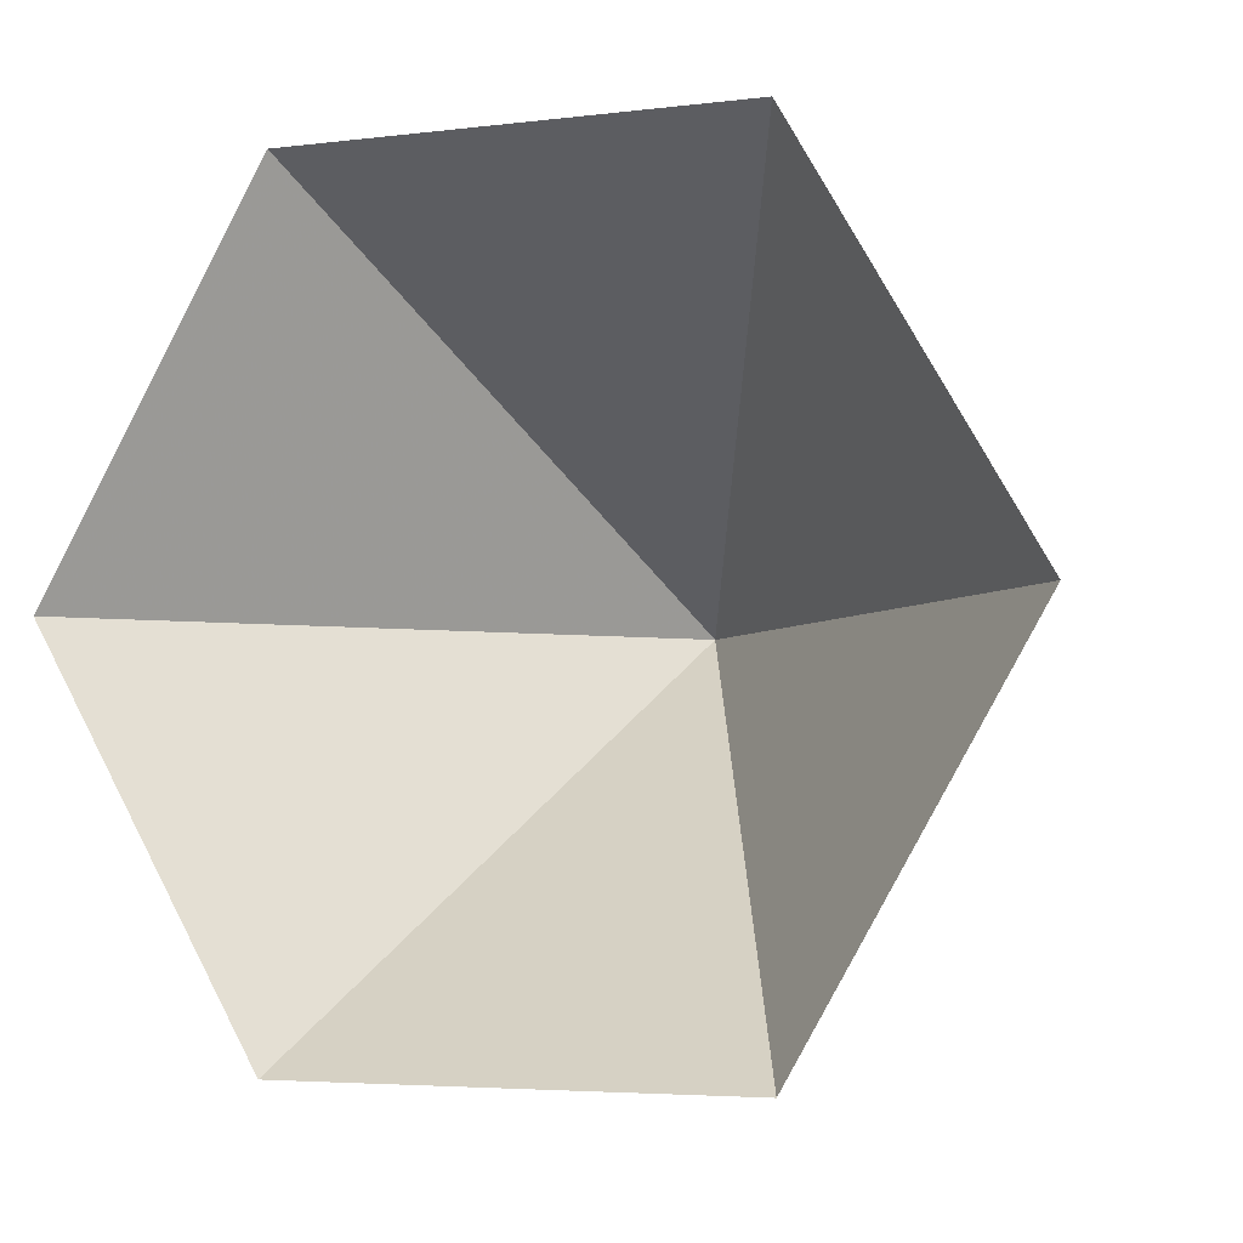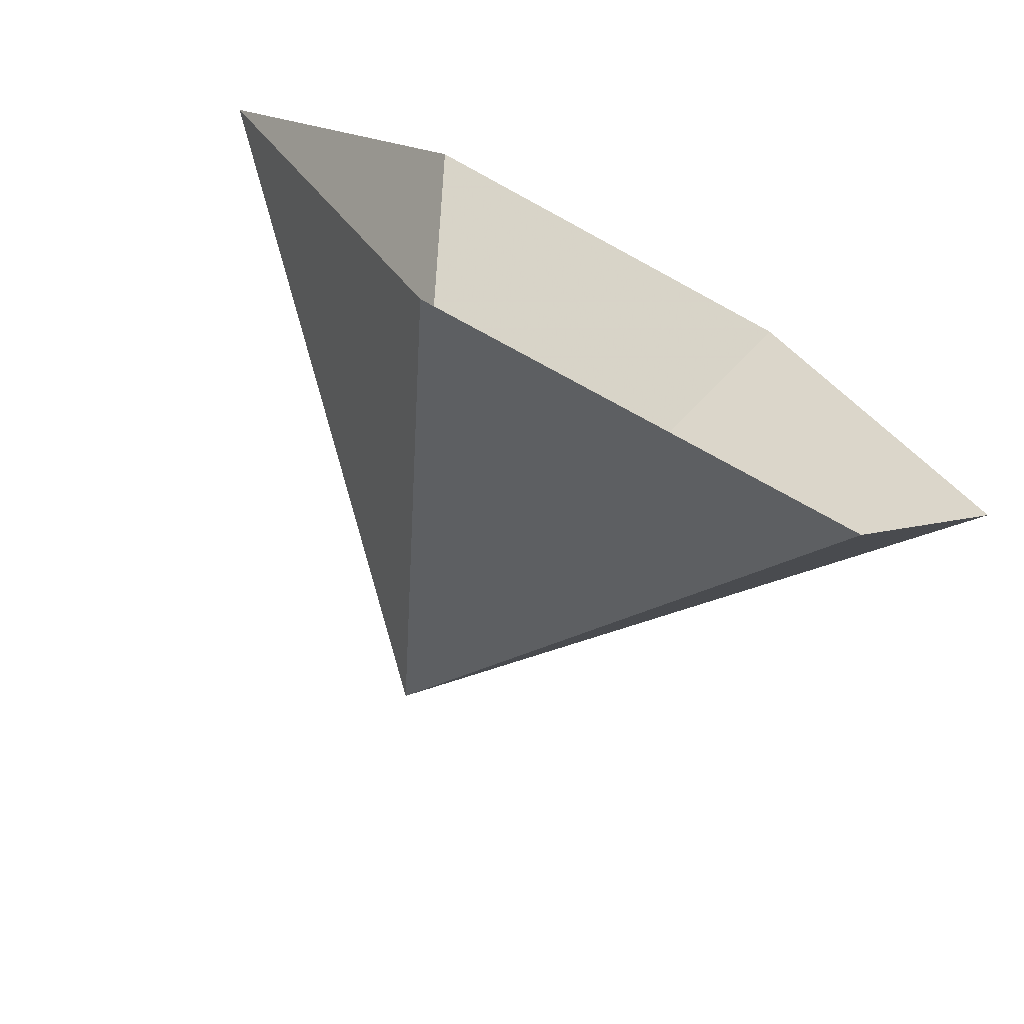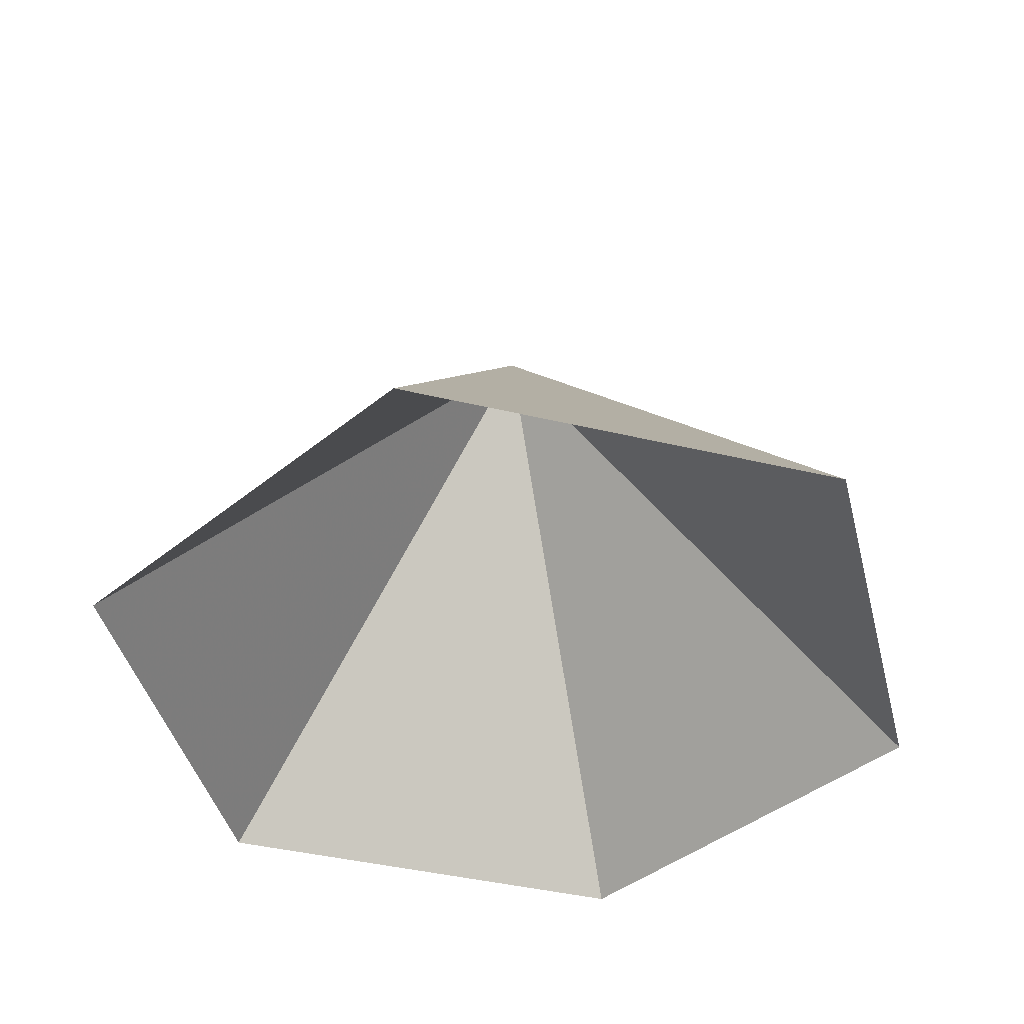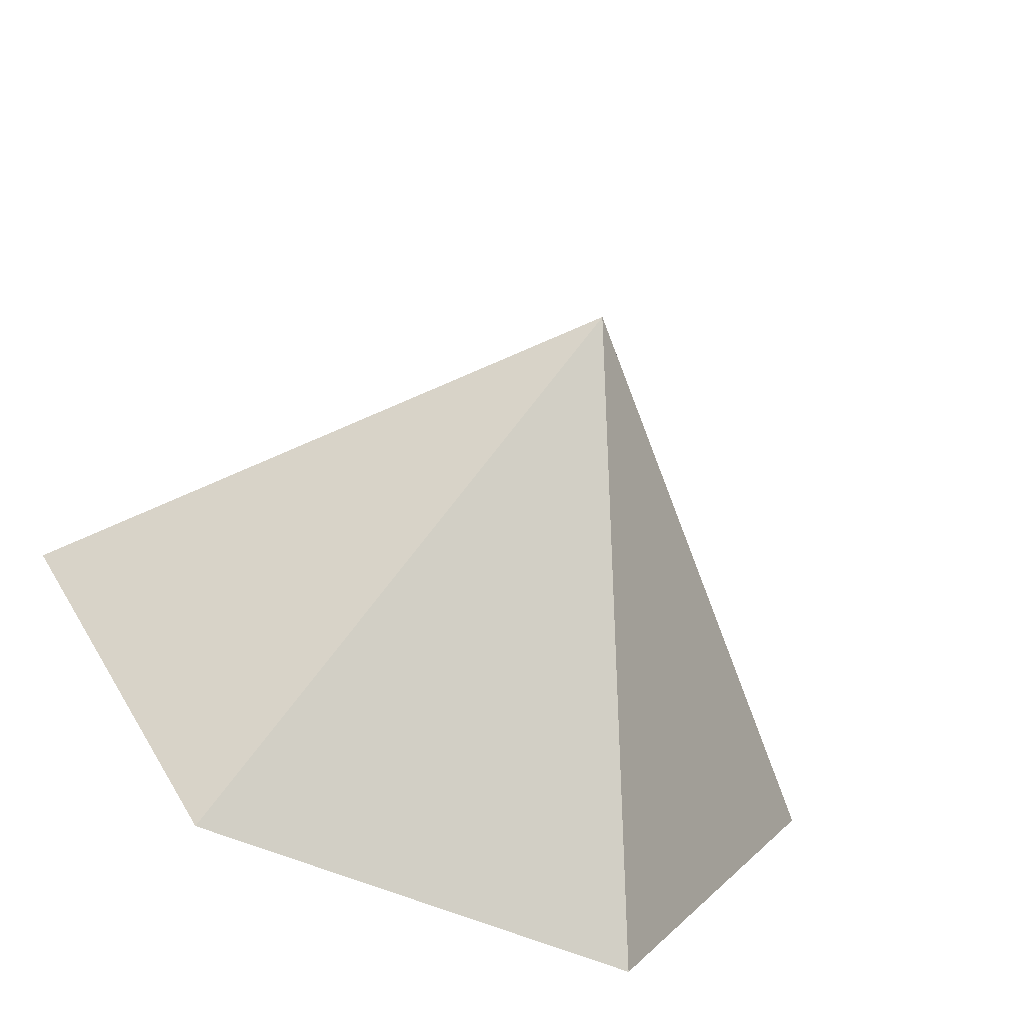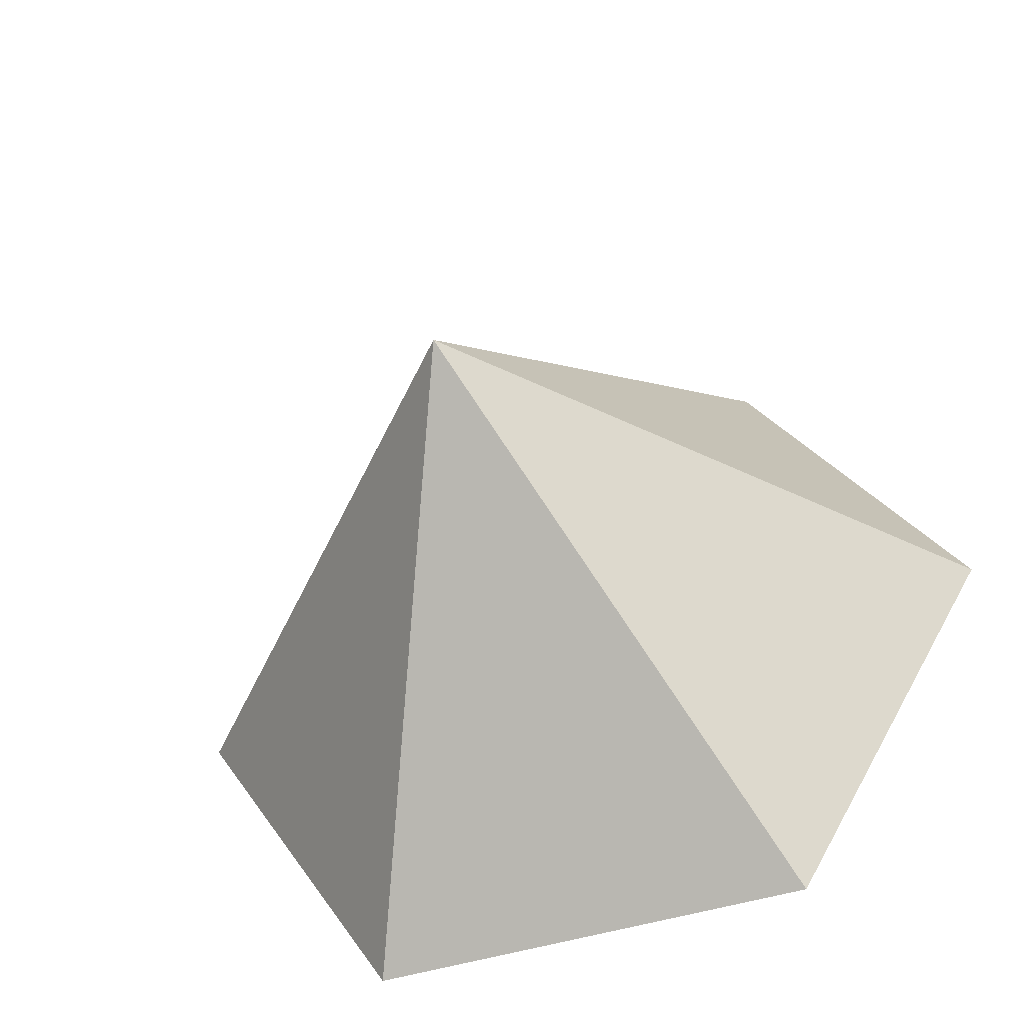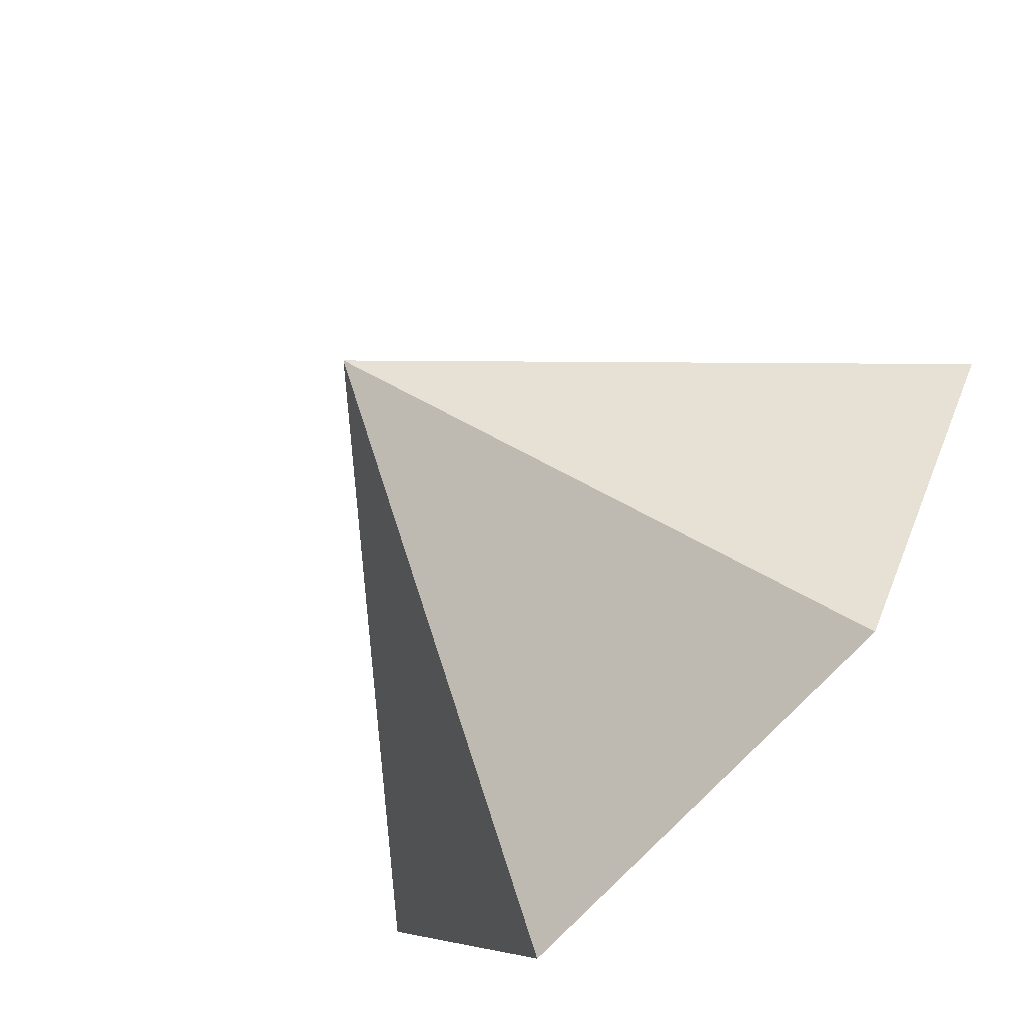
<metadata>
{"format":"obj","ext":"obj","renderer":"f3d","projection":"perspective","resolution":1024,"background":"white","views":[{"elev":-4.5,"azim":-158.2,"up":"+Y"},{"elev":-72.0,"azim":151.2,"up":"+Y"},{"elev":-42.4,"azim":44.1,"up":"+Z"},{"elev":-63.4,"azim":-22.5,"up":"+Y"},{"elev":-49.0,"azim":19.0,"up":"+Y"},{"elev":-74.0,"azim":46.9,"up":"+Y"}]}
</metadata>
<code>
v 0 0 0
v 4.375 0 0
v 6.563 3.789 0
v 4.375 7.578 0
v 0 7.578 0
v -2.188 3.789 0
v 2.188 3.789 4.733
f 1 2 7
f 2 3 7
f 3 4 7
f 4 5 7
f 5 6 7
f 6 1 7

</code>
